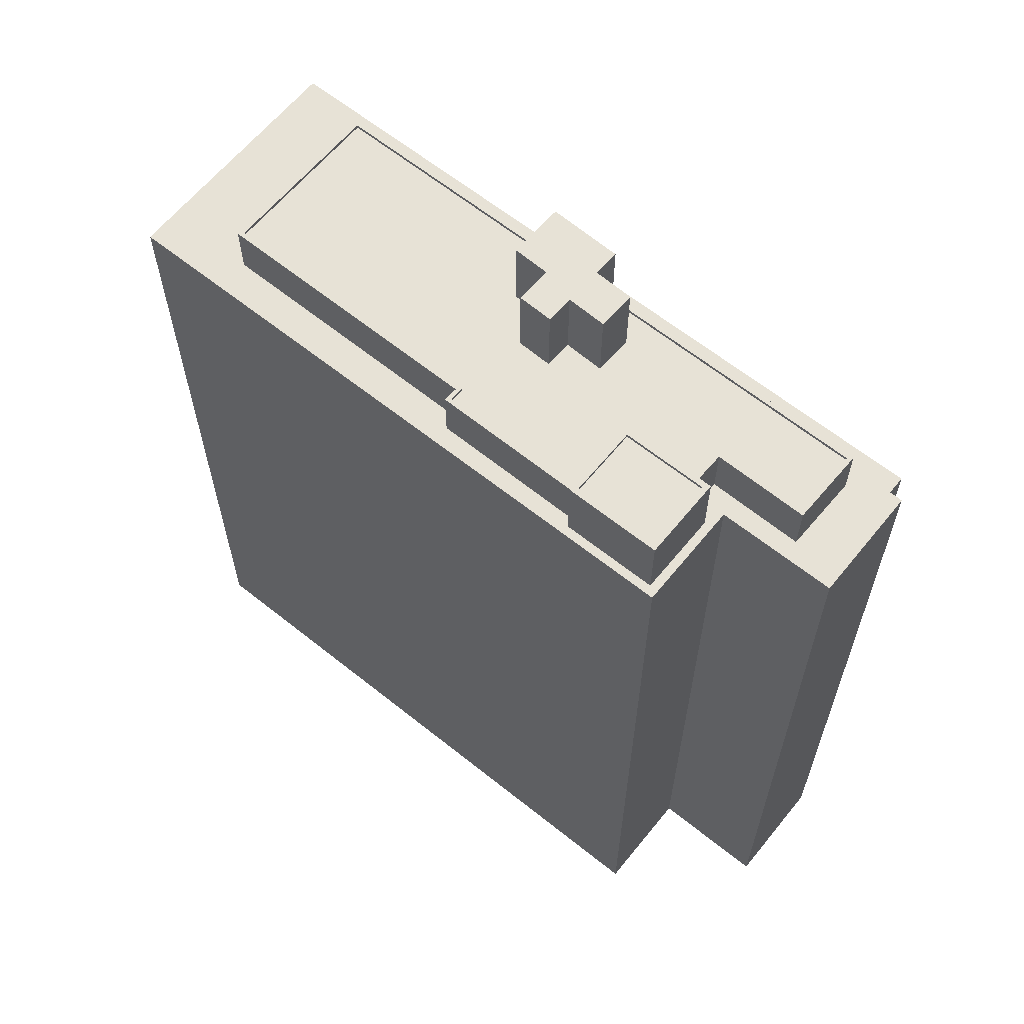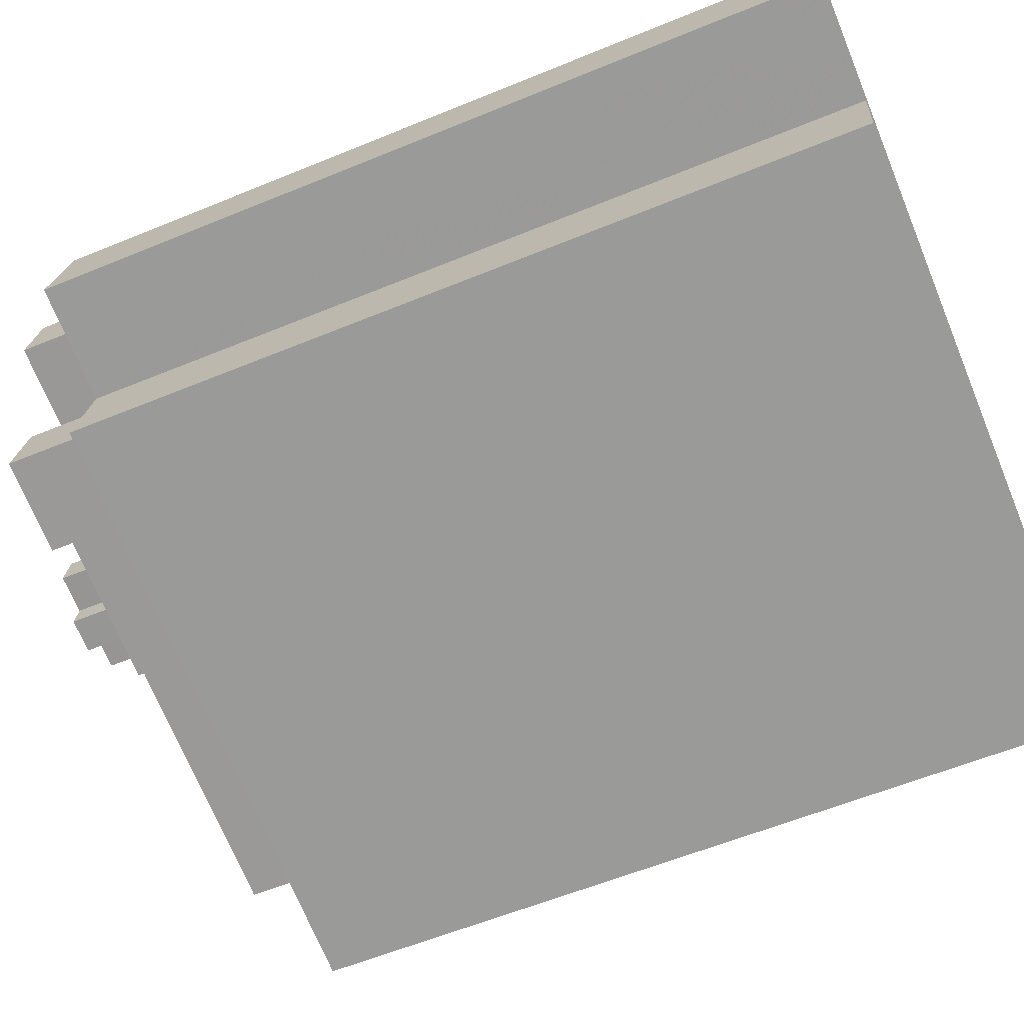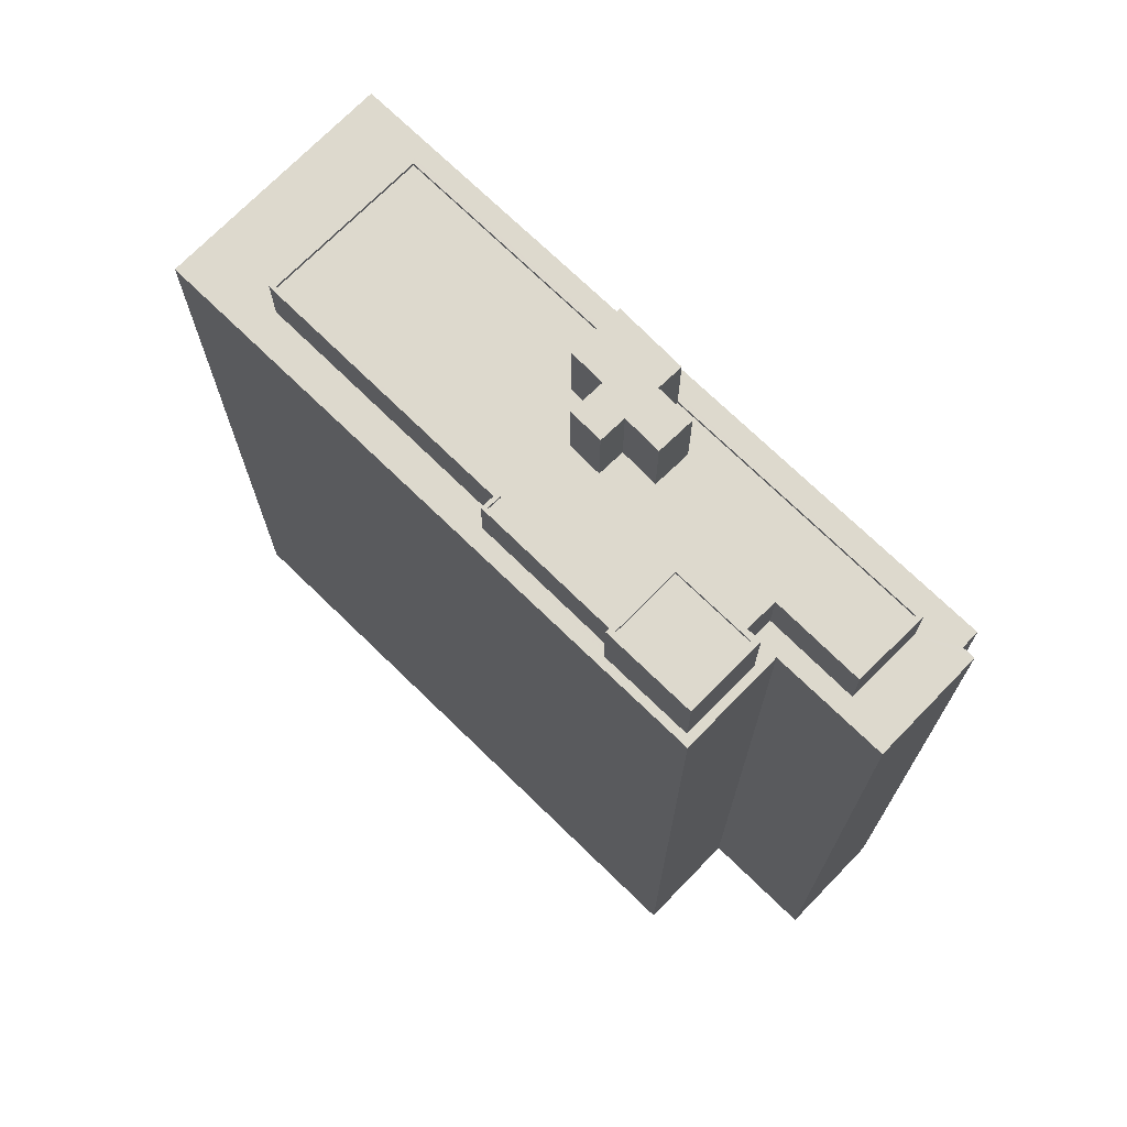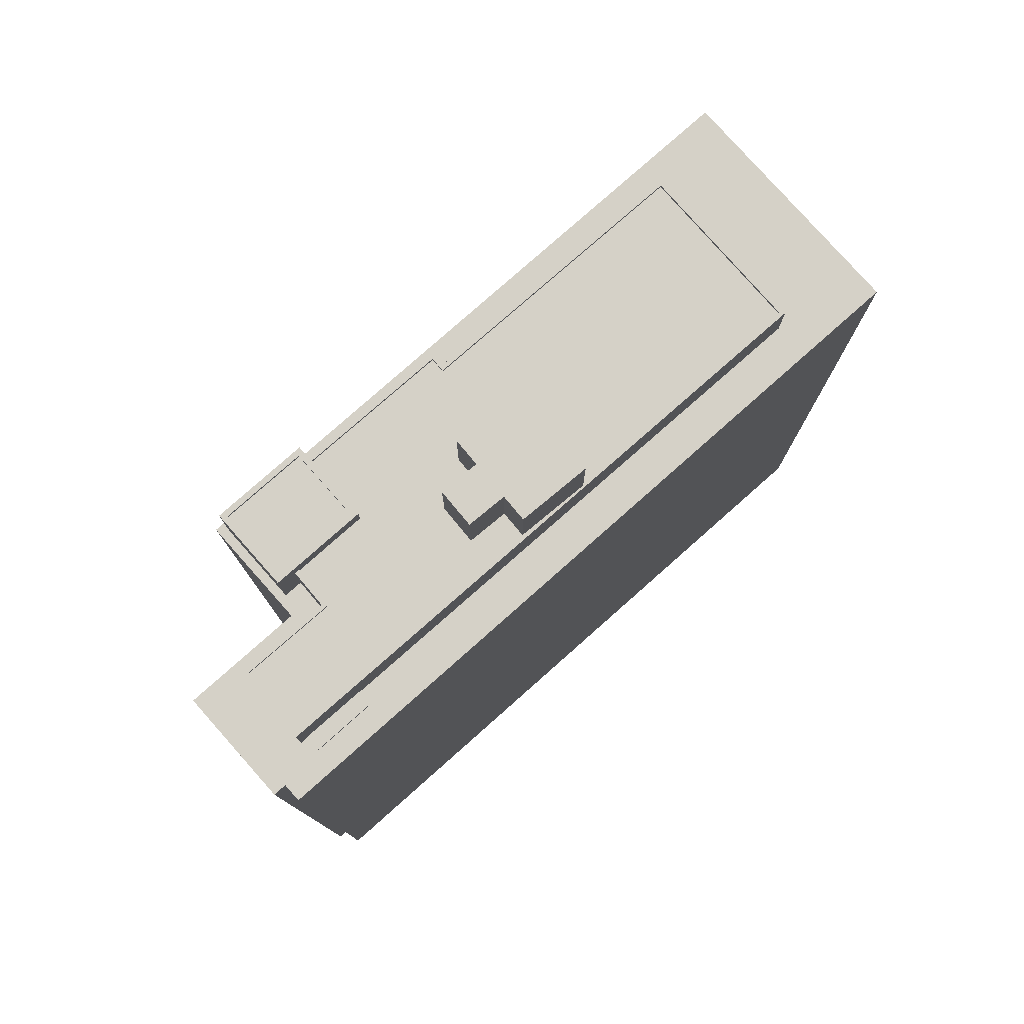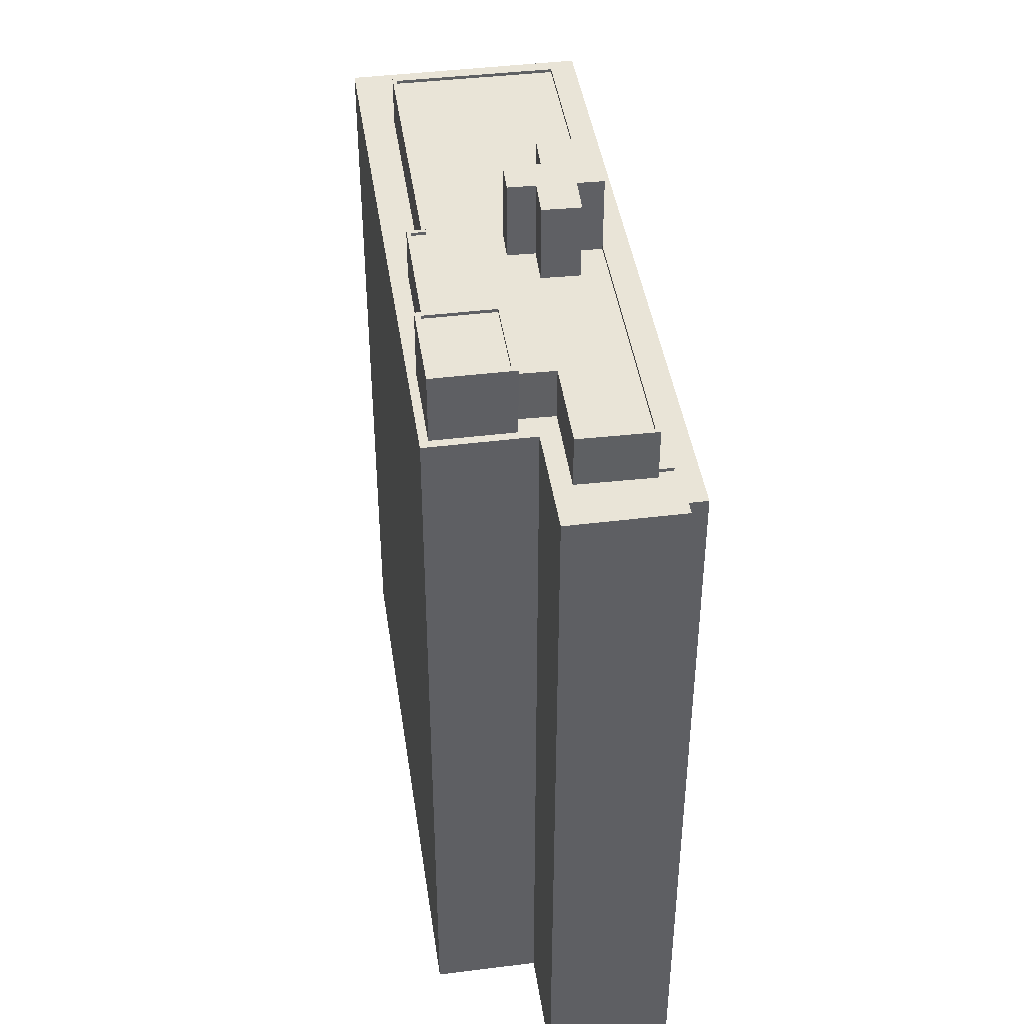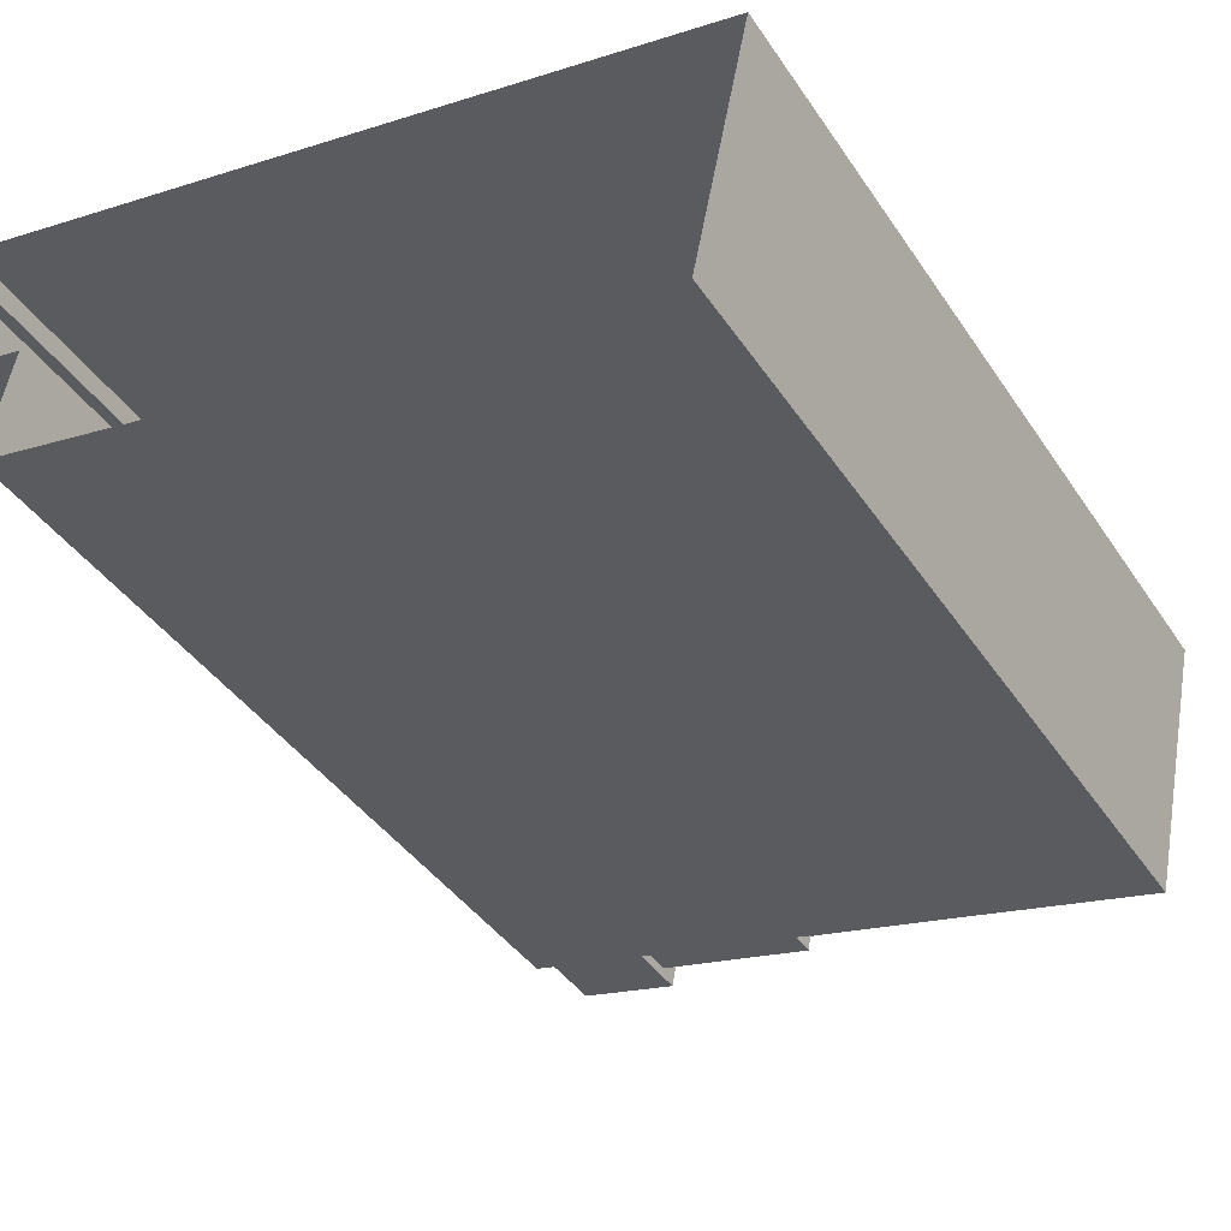
<metadata>
{"format":"obj","ext":"obj","renderer":"f3d","projection":"perspective","resolution":1024,"background":"white","views":[{"elev":62.9,"azim":50.5,"up":"+Z"},{"elev":-59.3,"azim":112.9,"up":"+Y"},{"elev":72.0,"azim":55.7,"up":"+Z"},{"elev":79.0,"azim":149.9,"up":"+Z"},{"elev":43.1,"azim":93.1,"up":"+Z"},{"elev":-39.8,"azim":-149.8,"up":"+Y"}]}
</metadata>
<code>
v -1.17e+04 -3.775e+04 23.02
v -1.17e+04 -3.776e+04 23.02
v -1.17e+04 -3.775e+04 23.02
v -1.17e+04 -3.775e+04 23.02
v -1.171e+04 -3.776e+04 23.02
v -1.176e+04 -3.776e+04 23.02
v -1.175e+04 -3.777e+04 23.02
v -1.171e+04 -3.776e+04 23.02
v -1.173e+04 -3.776e+04 90.41
v -1.173e+04 -3.775e+04 90.41
v -1.173e+04 -3.775e+04 90.41
v -1.173e+04 -3.776e+04 90.41
v -1.173e+04 -3.776e+04 90.41
v -1.172e+04 -3.776e+04 90.41
v -1.172e+04 -3.775e+04 90.41
v -1.172e+04 -3.776e+04 90.41
v -1.173e+04 -3.776e+04 90.41
v -1.172e+04 -3.776e+04 90.41
v -1.175e+04 -3.776e+04 84.77
v -1.175e+04 -3.777e+04 84.77
v -1.173e+04 -3.776e+04 84.77
v -1.173e+04 -3.775e+04 84.77
v -1.172e+04 -3.775e+04 84.77
v -1.171e+04 -3.775e+04 84.77
v -1.173e+04 -3.775e+04 84.77
v -1.173e+04 -3.776e+04 84.77
v -1.171e+04 -3.776e+04 84.77
v -1.171e+04 -3.775e+04 84.77
v -1.173e+04 -3.777e+04 84.77
v -1.172e+04 -3.776e+04 84.77
v -1.173e+04 -3.777e+04 84.77
v -1.173e+04 -3.776e+04 84.77
v -1.173e+04 -3.776e+04 84.77
v -1.172e+04 -3.776e+04 84.77
v -1.171e+04 -3.776e+04 84.77
v -1.172e+04 -3.776e+04 84.77
v -1.172e+04 -3.776e+04 84.77
v -1.172e+04 -3.776e+04 84.77
v -1.173e+04 -3.777e+04 85.02
v -1.173e+04 -3.777e+04 85.02
v -1.172e+04 -3.776e+04 85.02
v -1.175e+04 -3.777e+04 85.02
v -1.173e+04 -3.777e+04 85.02
v -1.175e+04 -3.777e+04 85.02
v -1.175e+04 -3.776e+04 85.02
v -1.171e+04 -3.775e+04 85.02
v -1.171e+04 -3.775e+04 85.02
v -1.17e+04 -3.775e+04 85.02
v -1.173e+04 -3.775e+04 85.02
v -1.171e+04 -3.776e+04 85.02
v -1.171e+04 -3.776e+04 85.02
v -1.171e+04 -3.776e+04 85.02
v -1.171e+04 -3.775e+04 85.02
v -1.172e+04 -3.776e+04 85.02
v -1.171e+04 -3.776e+04 85.02
v -1.173e+04 -3.775e+04 85.02
v -1.173e+04 -3.775e+04 85.02
v -1.173e+04 -3.777e+04 85.02
v -1.175e+04 -3.776e+04 85.02
v -1.173e+04 -3.775e+04 85.02
v -1.171e+04 -3.775e+04 81.41
v -1.171e+04 -3.775e+04 81.41
v -1.171e+04 -3.775e+04 81.41
v -1.171e+04 -3.775e+04 81.41
v -1.171e+04 -3.776e+04 86.13
v -1.172e+04 -3.776e+04 86.13
v -1.172e+04 -3.777e+04 86.13
v -1.171e+04 -3.776e+04 86.13
v -1.171e+04 -3.776e+04 86.38
v -1.171e+04 -3.776e+04 86.38
v -1.171e+04 -3.776e+04 86.38
v -1.172e+04 -3.777e+04 86.38
v -1.172e+04 -3.777e+04 86.38
v -1.171e+04 -3.776e+04 86.38
v -1.172e+04 -3.776e+04 86.38
v -1.172e+04 -3.776e+04 86.38
v -1.172e+04 -3.777e+04 81.16
v -1.171e+04 -3.776e+04 81.16
v -1.171e+04 -3.776e+04 81.16
v -1.172e+04 -3.777e+04 81.16
v -1.172e+04 -3.775e+04 81.16
v -1.171e+04 -3.775e+04 81.16
v -1.172e+04 -3.775e+04 81.16
v -1.17e+04 -3.775e+04 81.16
v -1.171e+04 -3.775e+04 81.16
v -1.17e+04 -3.776e+04 81.16
v -1.17e+04 -3.775e+04 81.16
v -1.171e+04 -3.776e+04 81.16
v -1.171e+04 -3.776e+04 81.16
v -1.17e+04 -3.775e+04 81.16
v -1.171e+04 -3.776e+04 81.16
v -1.171e+04 -3.776e+04 81.16
v -1.171e+04 -3.775e+04 81.16
v -1.171e+04 -3.775e+04 81.16
v -1.17e+04 -3.775e+04 81.16
v -1.171e+04 -3.775e+04 81.16
v -1.172e+04 -3.776e+04 81.16
v -1.173e+04 -3.777e+04 81.16
v -1.176e+04 -3.776e+04 81.16
v -1.175e+04 -3.776e+04 81.16
v -1.175e+04 -3.777e+04 81.16
v -1.173e+04 -3.777e+04 81.16
v -1.175e+04 -3.777e+04 81.16
f 1 2 3
f 4 3 5
f 4 5 6
f 6 5 7
f 7 5 8
f 3 2 5
f 9 10 11
f 11 12 13
f 9 14 15
f 14 16 15
f 17 18 14
f 17 14 13
f 13 9 11
f 13 14 9
f 19 20 21
f 19 21 22
f 23 24 25
f 26 23 25
f 27 28 24
f 29 30 31
f 20 31 21
f 21 32 33
f 34 35 27
f 30 34 36
f 37 36 38
f 38 34 23
f 31 36 32
f 23 27 24
f 36 31 30
f 32 21 31
f 34 27 23
f 36 34 38
f 39 40 41
f 42 43 44
f 43 40 39
f 42 44 45
f 46 47 48
f 45 49 46
f 50 51 52
f 52 48 53
f 39 41 54
f 50 52 55
f 56 57 47
f 43 39 58
f 52 53 55
f 47 53 48
f 59 60 49
f 58 44 43
f 49 56 46
f 44 59 45
f 46 56 47
f 45 59 49
f 61 62 63
f 61 64 62
f 65 66 67
f 65 68 66
f 69 70 71
f 72 73 70
f 74 70 69
f 72 70 74
f 72 75 73
f 69 71 75
f 76 75 72
f 69 75 76
f 77 78 79
f 80 77 79
f 81 82 83
f 84 83 82
f 85 86 87
f 78 88 89
f 88 86 90
f 91 92 88
f 81 93 82
f 89 79 78
f 88 92 89
f 94 95 84
f 85 87 95
f 91 88 90
f 90 86 85
f 96 85 94
f 94 84 82
f 85 95 94
f 80 97 98
f 80 98 77
f 83 99 100
f 81 83 100
f 77 98 101
f 100 99 101
f 98 102 103
f 103 100 101
f 98 103 101
f 26 57 9
f 9 57 10
f 26 25 57
f 10 57 56
f 23 26 9
f 15 23 9
f 38 23 15
f 16 38 15
f 14 38 16
f 14 37 38
f 18 36 37
f 14 18 37
f 17 36 18
f 17 32 36
f 32 17 13
f 33 32 13
f 12 33 13
f 12 21 33
f 22 21 60
f 49 60 11
f 11 60 12
f 60 21 12
f 56 11 10
f 56 49 11
f 54 29 39
f 54 30 29
f 39 29 31
f 58 39 31
f 44 31 20
f 44 58 31
f 59 44 20
f 19 59 20
f 22 59 19
f 22 60 59
f 57 24 47
f 57 25 24
f 53 24 28
f 53 47 24
f 55 28 27
f 55 53 28
f 27 50 55
f 27 35 50
f 97 40 98
f 97 41 40
f 98 40 43
f 102 98 43
f 102 43 42
f 103 102 42
f 100 42 45
f 100 103 42
f 81 61 93
f 64 85 96
f 100 45 81
f 46 64 61
f 64 46 85
f 45 46 81
f 46 61 81
f 85 46 48
f 90 85 48
f 90 48 52
f 91 90 52
f 51 92 91
f 52 51 91
f 64 94 62
f 64 96 94
f 61 63 82
f 93 61 82
f 63 94 82
f 63 62 94
f 54 75 34
f 73 75 54
f 97 80 41
f 34 30 54
f 80 73 41
f 41 73 54
f 65 69 68
f 65 74 69
f 72 74 65
f 67 72 65
f 76 72 67
f 66 76 67
f 68 76 66
f 68 69 76
f 73 79 70
f 73 80 79
f 35 34 50
f 92 51 89
f 34 75 50
f 89 51 71
f 50 75 71
f 51 50 71
f 70 89 71
f 70 79 89
f 87 2 1
f 87 86 2
f 2 88 5
f 2 86 88
f 5 88 78
f 8 5 78
f 101 7 77
f 77 8 78
f 77 7 8
f 101 6 7
f 101 99 6
f 6 83 4
f 4 83 84
f 99 83 6
f 95 3 4
f 84 95 4
f 95 1 3
f 95 87 1

</code>
